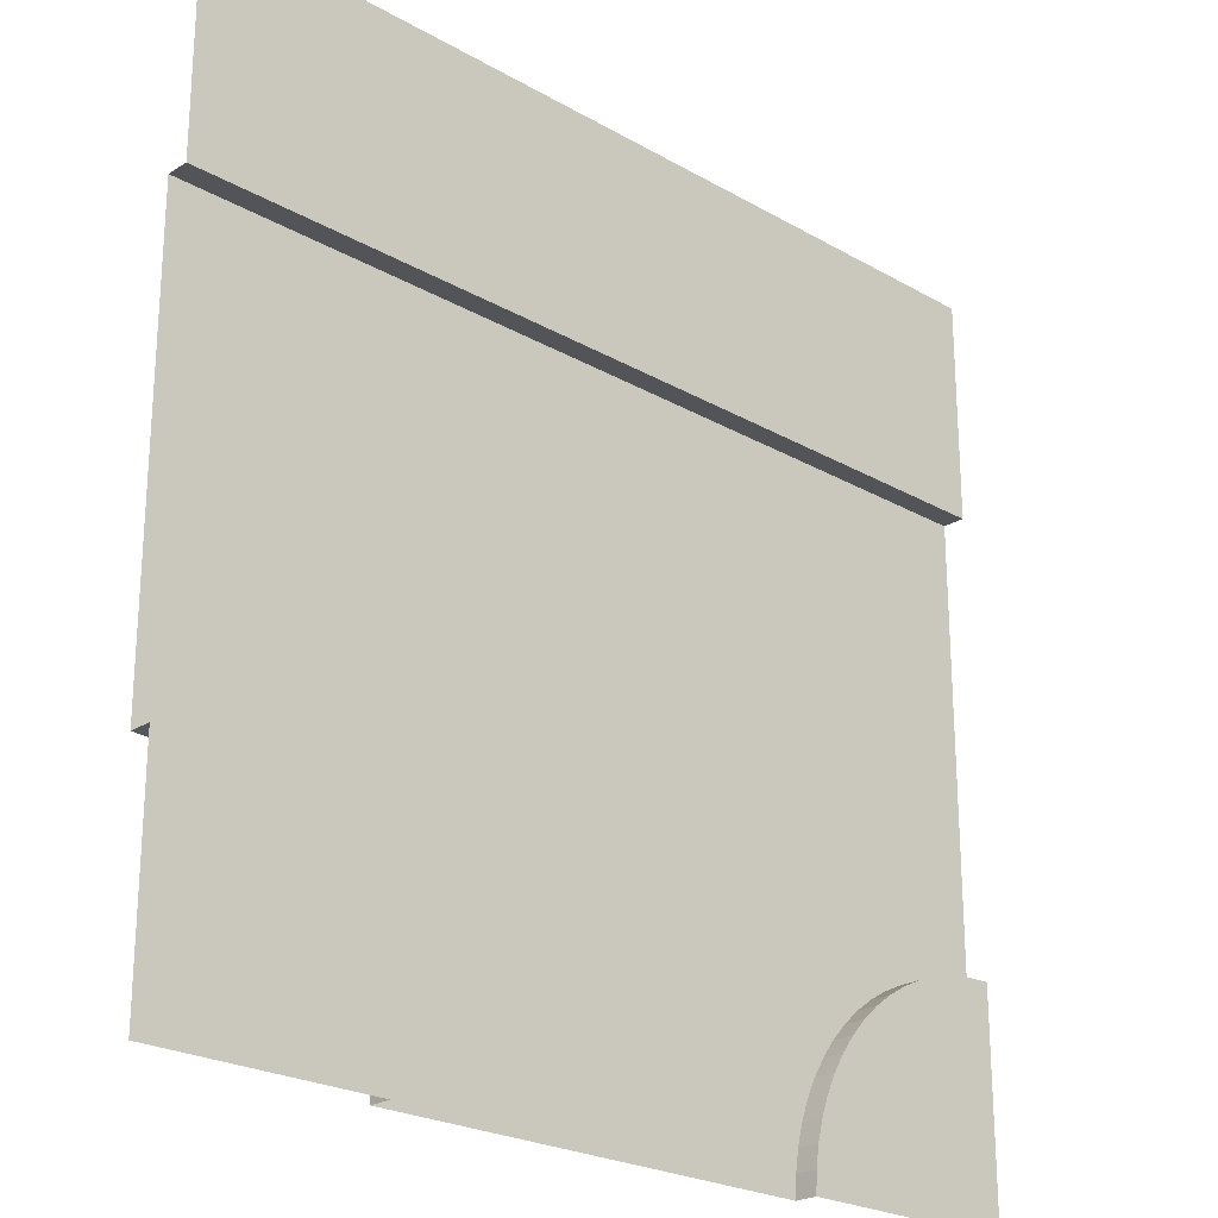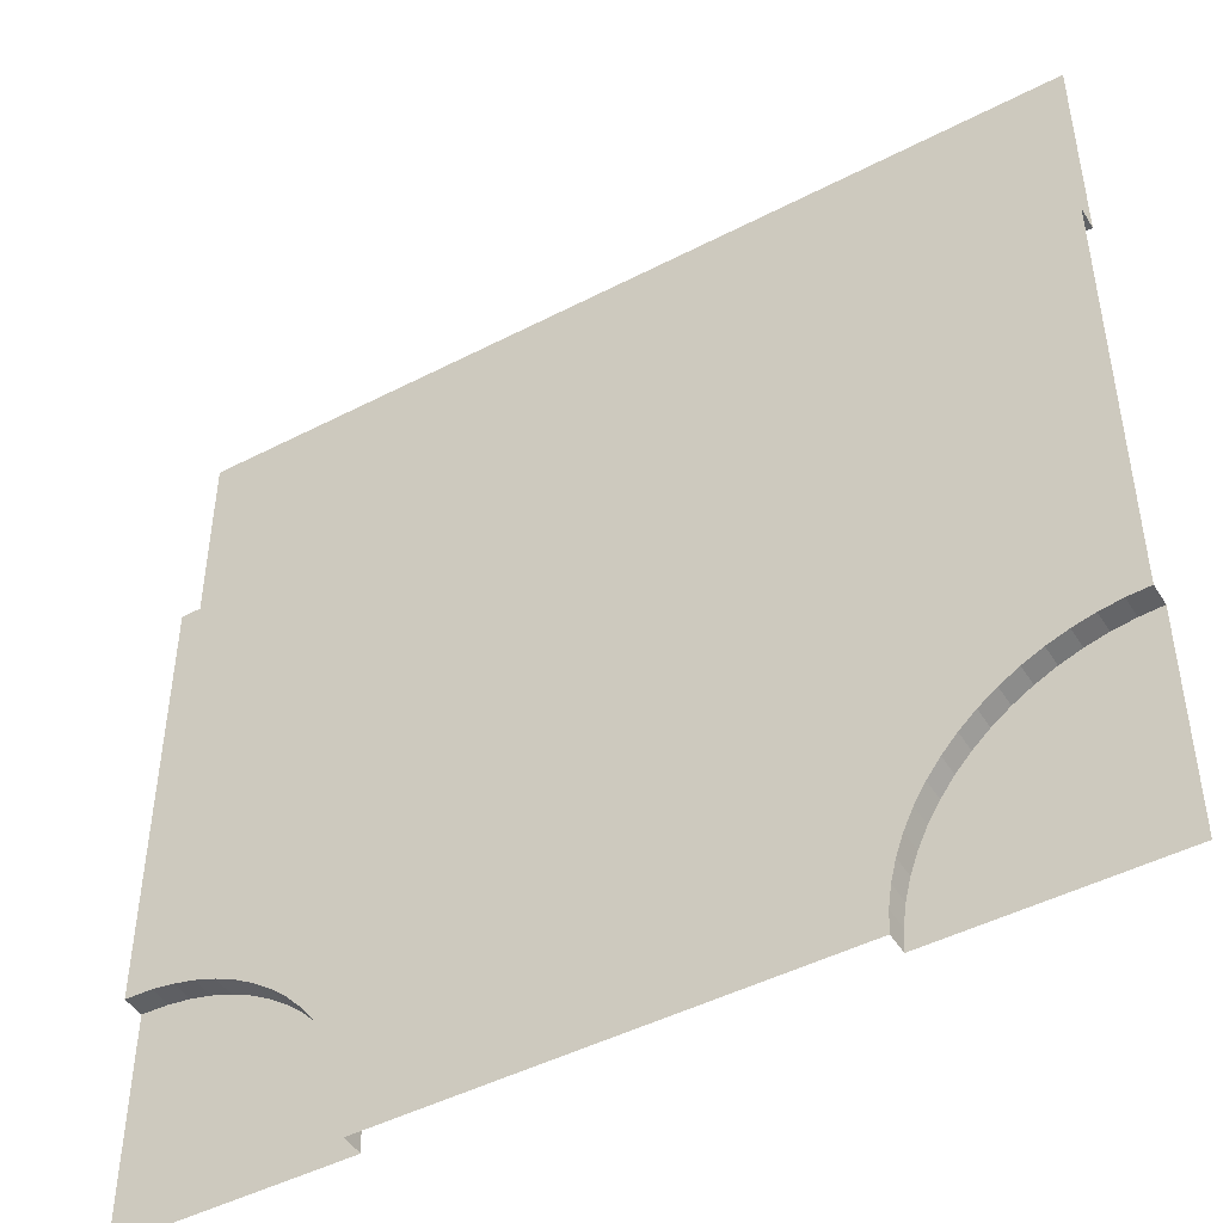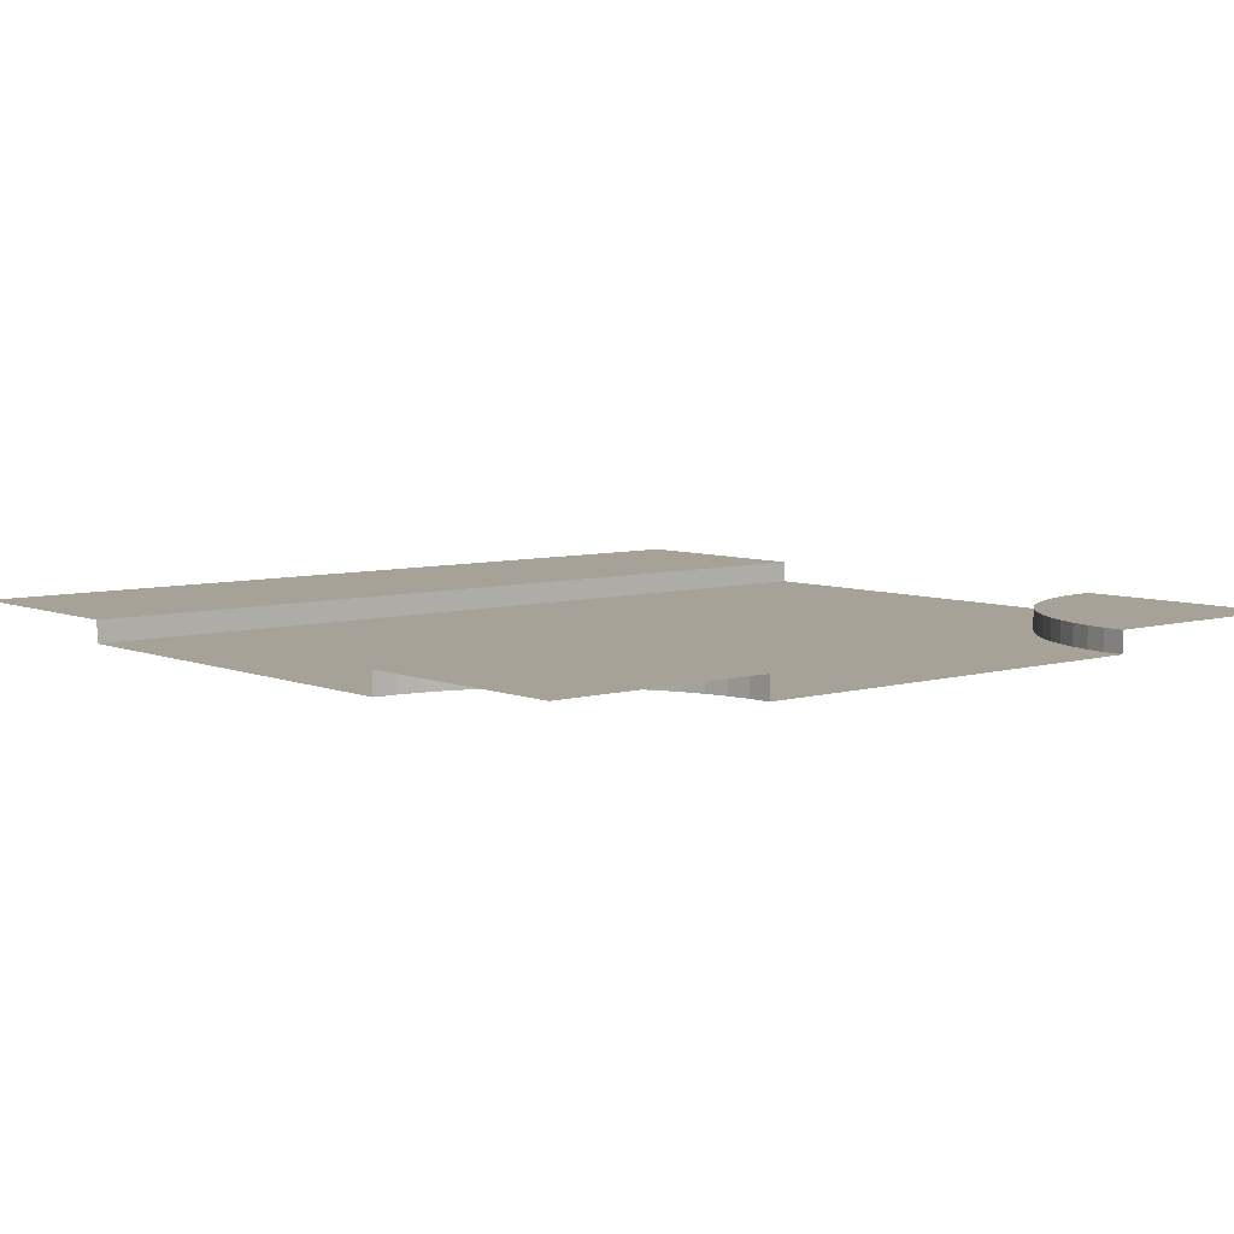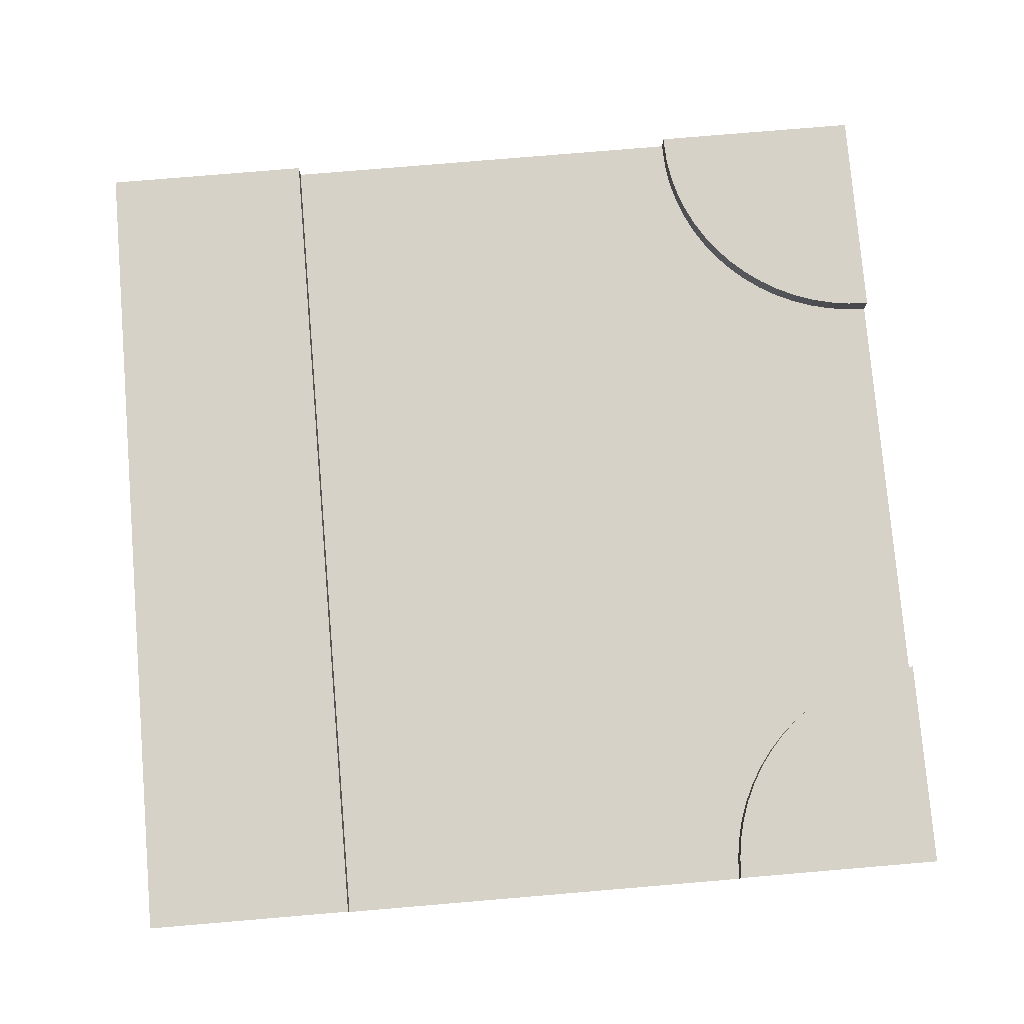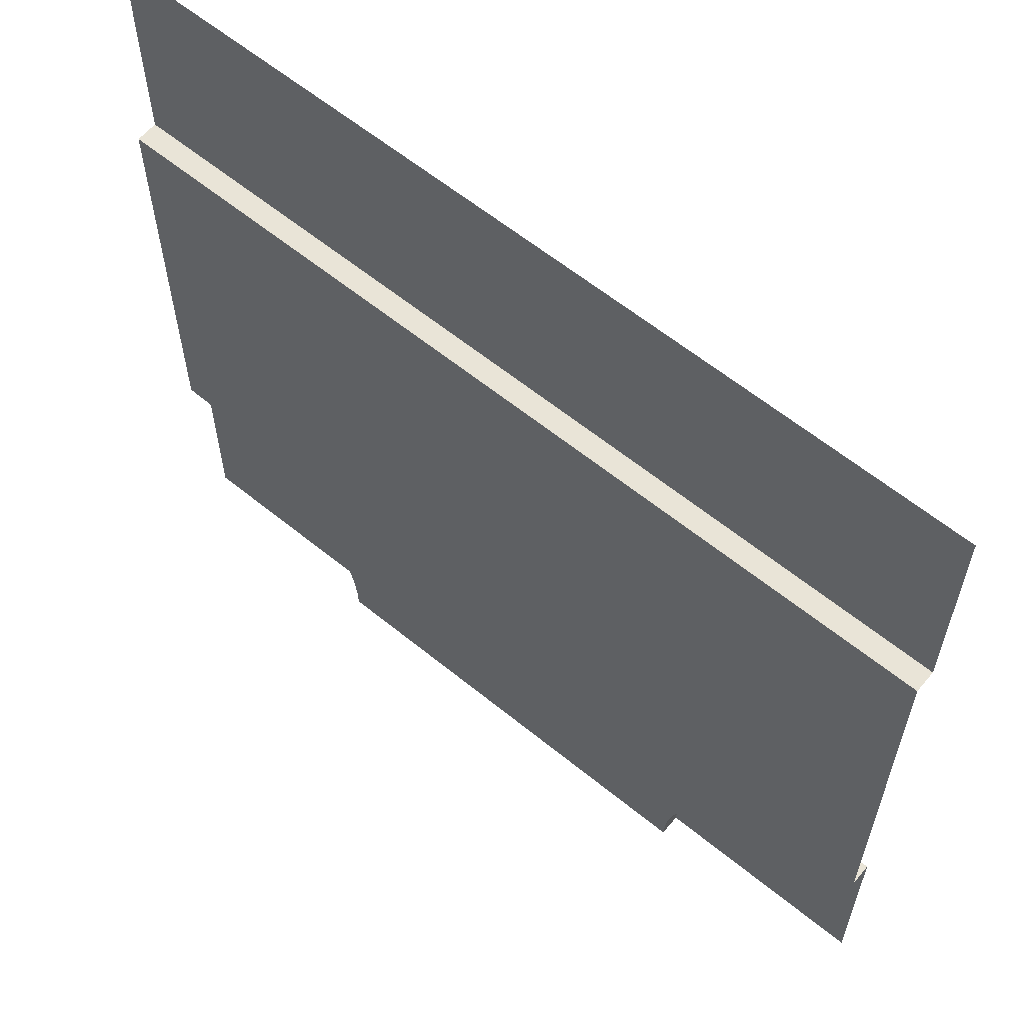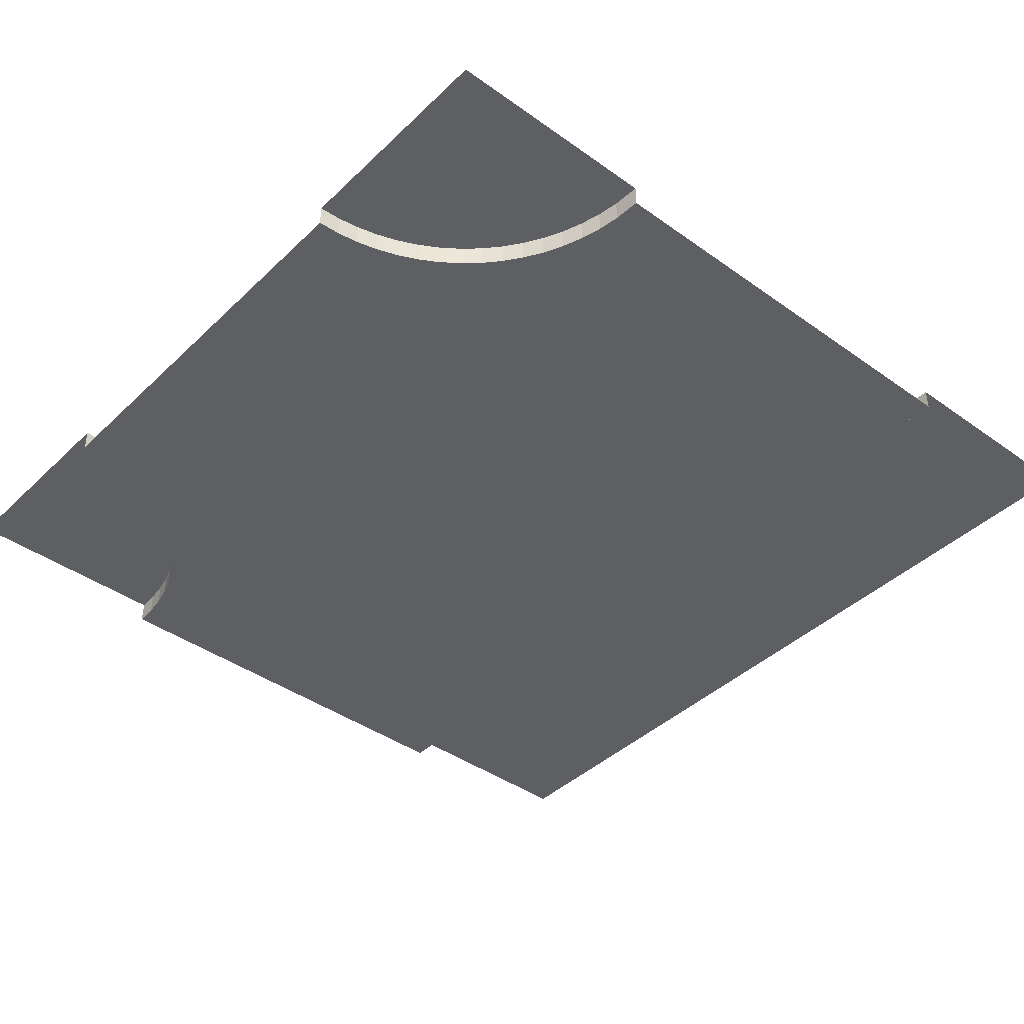
<metadata>
{"format":"obj","ext":"obj","renderer":"f3d","projection":"perspective","resolution":1024,"background":"white","views":[{"elev":-23.6,"azim":136.1,"up":"+Z"},{"elev":-46.7,"azim":30.5,"up":"+Z"},{"elev":6.6,"azim":139.5,"up":"+Y"},{"elev":77.9,"azim":85.2,"up":"+Y"},{"elev":61.0,"azim":39.7,"up":"+Z"},{"elev":-41.1,"azim":-131.0,"up":"+Y"}]}
</metadata>
<code>
o road_T_Plane.005
v -2 -0.1 -1
v -0.976 -0.1 -2
v -0.9808 -0.1 -1.902
v -0.9952 -0.1 -1.805
v -1.019 -0.1 -1.71
v -1.052 -0.1 -1.617
v -1.094 -0.1 -1.529
v -1.145 -0.1 -1.444
v -1.203 -0.1 -1.366
v -1.269 -0.1 -1.293
v -1.342 -0.1 -1.227
v -1.42 -0.1 -1.169
v -1.505 -0.1 -1.118
v -1.593 -0.1 -1.076
v -1.686 -0.1 -1.043
v -1.781 -0.1 -1.019
v -1.878 -0.1 -1.005
v -2 0 -1
v -0.976 0 -2
v -0.9808 0 -1.902
v -0.9952 0 -1.805
v -1.019 0 -1.71
v -1.052 0 -1.617
v -1.094 0 -1.529
v -1.145 0 -1.444
v -1.203 0 -1.366
v -1.269 0 -1.293
v -1.342 0 -1.227
v -1.42 0 -1.169
v -1.505 0 -1.118
v -1.593 0 -1.076
v -1.686 0 -1.043
v -1.781 0 -1.019
v -1.878 0 -1.005
v -2 0 -2
v 2 -0.1 -1
v 0.01967 -0.1 -0.003208
v 1 -0.1 -2
v 1.005 -0.1 -1.902
v 1.019 -0.1 -1.805
v 1.043 -0.1 -1.71
v 1.076 -0.1 -1.617
v 1.118 -0.1 -1.529
v 1.169 -0.1 -1.444
v 1.227 -0.1 -1.366
v 1.293 -0.1 -1.293
v 1.366 -0.1 -1.227
v 1.444 -0.1 -1.169
v 1.529 -0.1 -1.118
v 1.617 -0.1 -1.076
v 1.71 -0.1 -1.043
v 1.805 -0.1 -1.019
v 1.902 -0.1 -1.005
v 2 0 -1
v 1 0 -2
v 1.005 0 -1.902
v 1.019 0 -1.805
v 1.043 0 -1.71
v 1.076 0 -1.617
v 1.118 0 -1.529
v 1.169 0 -1.444
v 1.227 0 -1.366
v 1.293 0 -1.293
v 1.366 0 -1.227
v 1.444 0 -1.169
v 1.529 0 -1.118
v 1.617 0 -1.076
v 1.71 0 -1.043
v 1.805 0 -1.019
v 1.902 0 -1.005
v 2 0 -2
v 2 -0.1 1
v -2 -0.1 1
v 0.01967 -0.1 1
v 2 0 1
v -2 0 1
v 0.01967 0 1
v 2 0 2
v -2 0 2
v 0.01967 0 2
f 37 16 17
f 1 37 17
f 37 15 16
f 37 14 15
f 37 13 14
f 37 12 13
f 37 11 12
f 37 10 11
f 37 9 10
f 37 8 9
f 37 7 8
f 37 6 7
f 37 5 6
f 37 4 5
f 37 3 4
f 37 2 3
f 7 6 23 24
f 15 14 31 32
f 8 7 24 25
f 16 15 32 33
f 9 8 25 26
f 17 16 33 34
f 10 9 26 27
f 3 2 19 20
f 11 10 27 28
f 4 3 20 21
f 12 11 28 29
f 5 4 21 22
f 13 12 29 30
f 1 17 34 18
f 6 5 22 23
f 14 13 30 31
f 29 28 35
f 22 21 35
f 30 29 35
f 23 22 35
f 31 30 35
f 24 23 35
f 32 31 35
f 25 24 35
f 33 32 35
f 26 25 35
f 18 34 35
f 34 33 35
f 27 26 35
f 20 19 35
f 28 27 35
f 21 20 35
f 37 53 52
f 36 53 37
f 37 52 51
f 37 51 50
f 37 50 49
f 37 49 48
f 37 48 47
f 37 47 46
f 37 46 45
f 37 45 44
f 37 44 43
f 37 43 42
f 37 42 41
f 37 41 40
f 37 40 39
f 37 39 38
f 43 60 59 42
f 51 68 67 50
f 44 61 60 43
f 52 69 68 51
f 45 62 61 44
f 53 70 69 52
f 46 63 62 45
f 39 56 55 38
f 47 64 63 46
f 40 57 56 39
f 48 65 64 47
f 41 58 57 40
f 49 66 65 48
f 36 54 70 53
f 42 59 58 41
f 50 67 66 49
f 65 71 64
f 58 71 57
f 66 71 65
f 59 71 58
f 67 71 66
f 60 71 59
f 68 71 67
f 61 71 60
f 69 71 68
f 62 71 61
f 54 71 70
f 70 71 69
f 63 71 62
f 56 71 55
f 64 71 63
f 57 71 56
f 37 38 2
f 72 37 74
f 74 37 73
f 1 73 37
f 36 37 72
f 72 74 77 75
f 74 73 76 77
f 75 77 80 78
f 77 76 79 80

</code>
